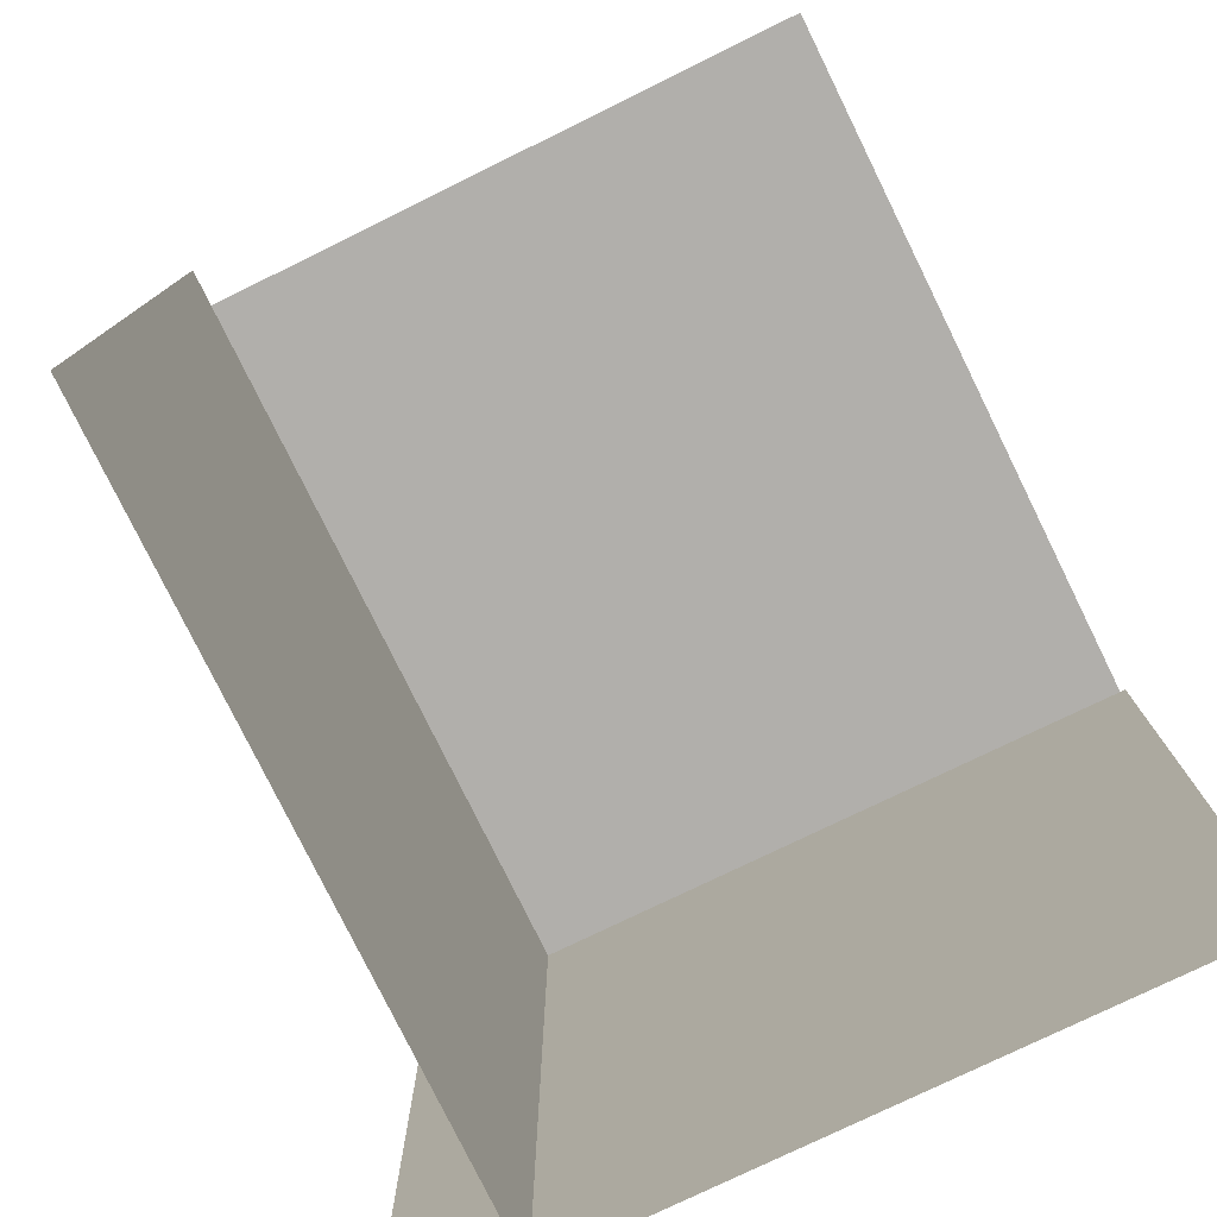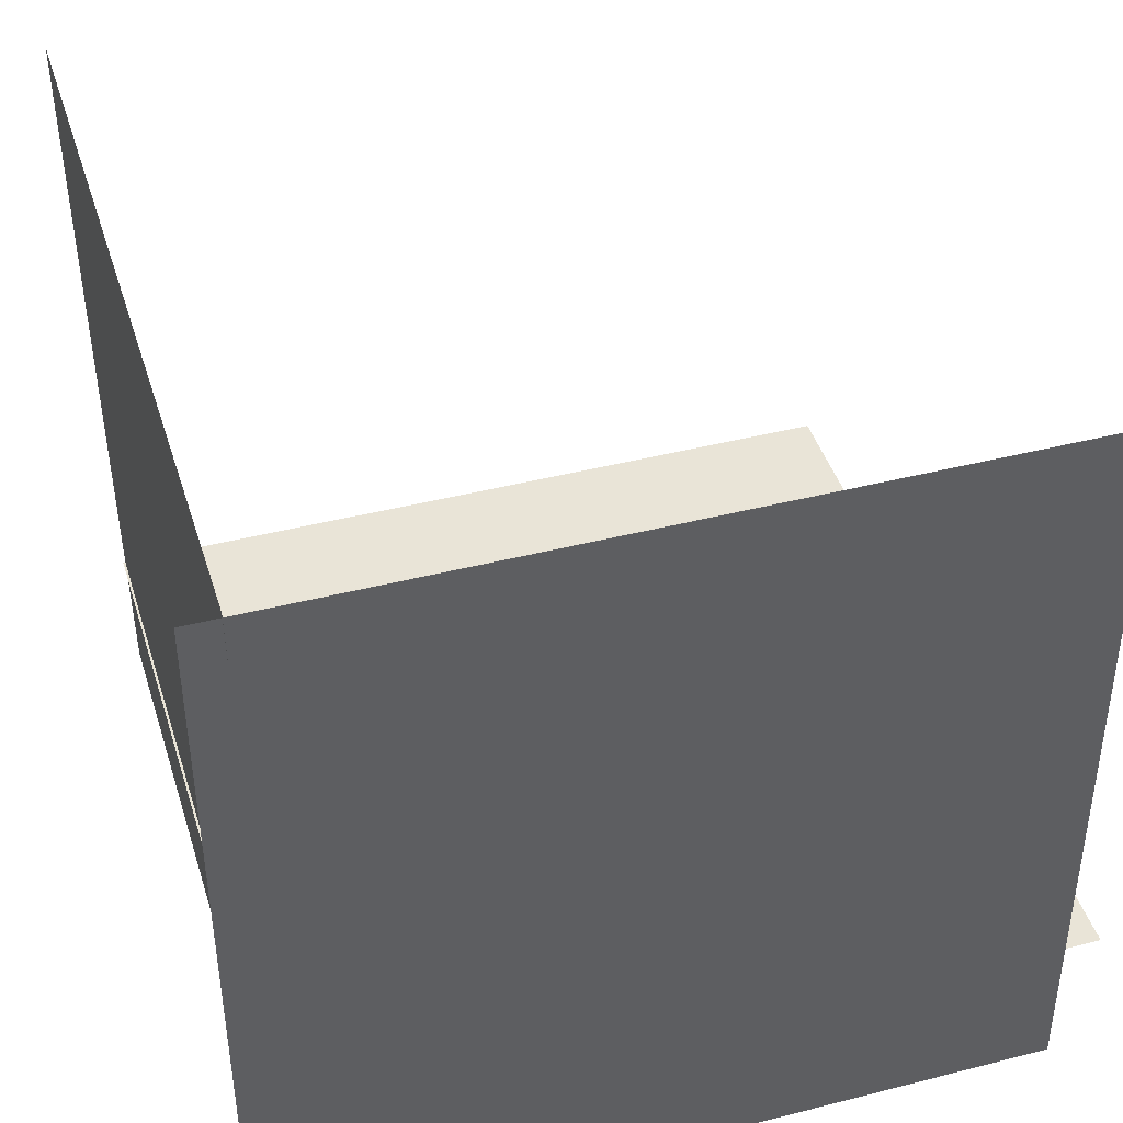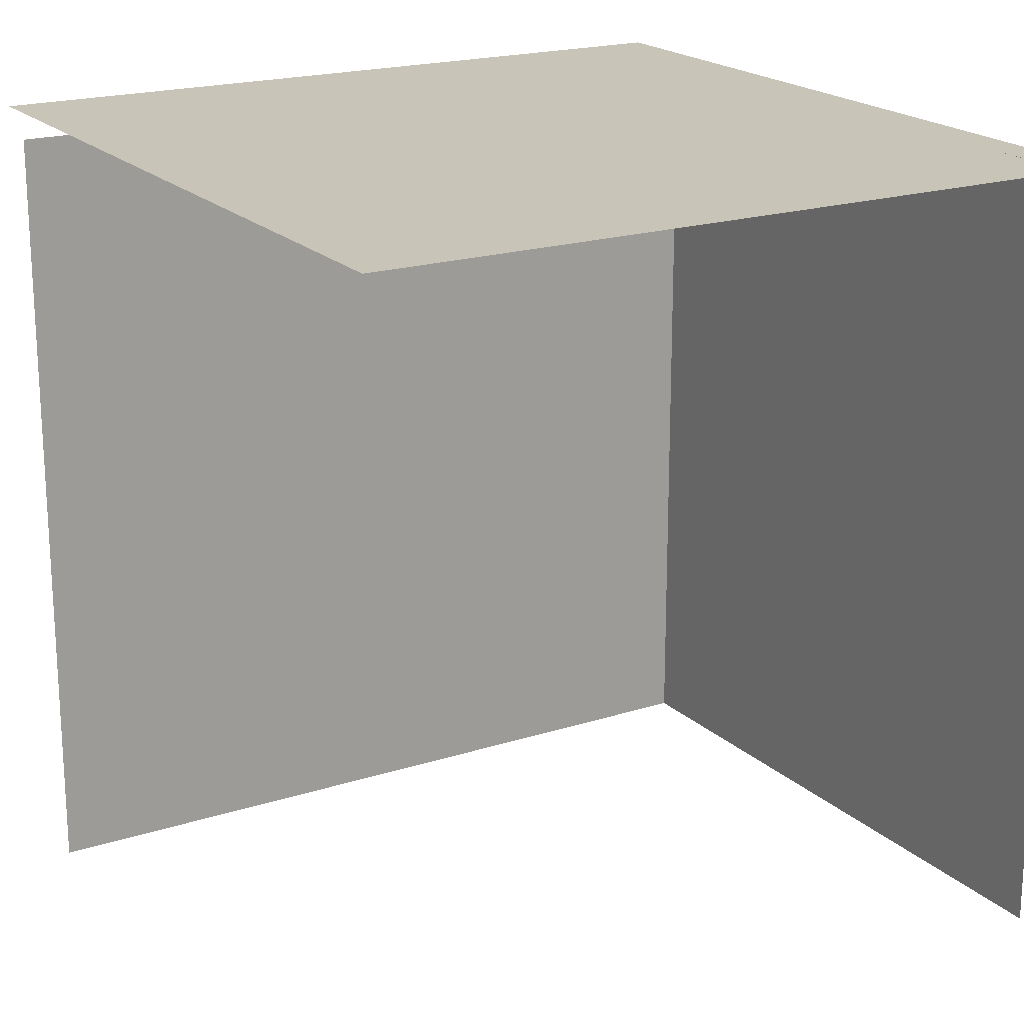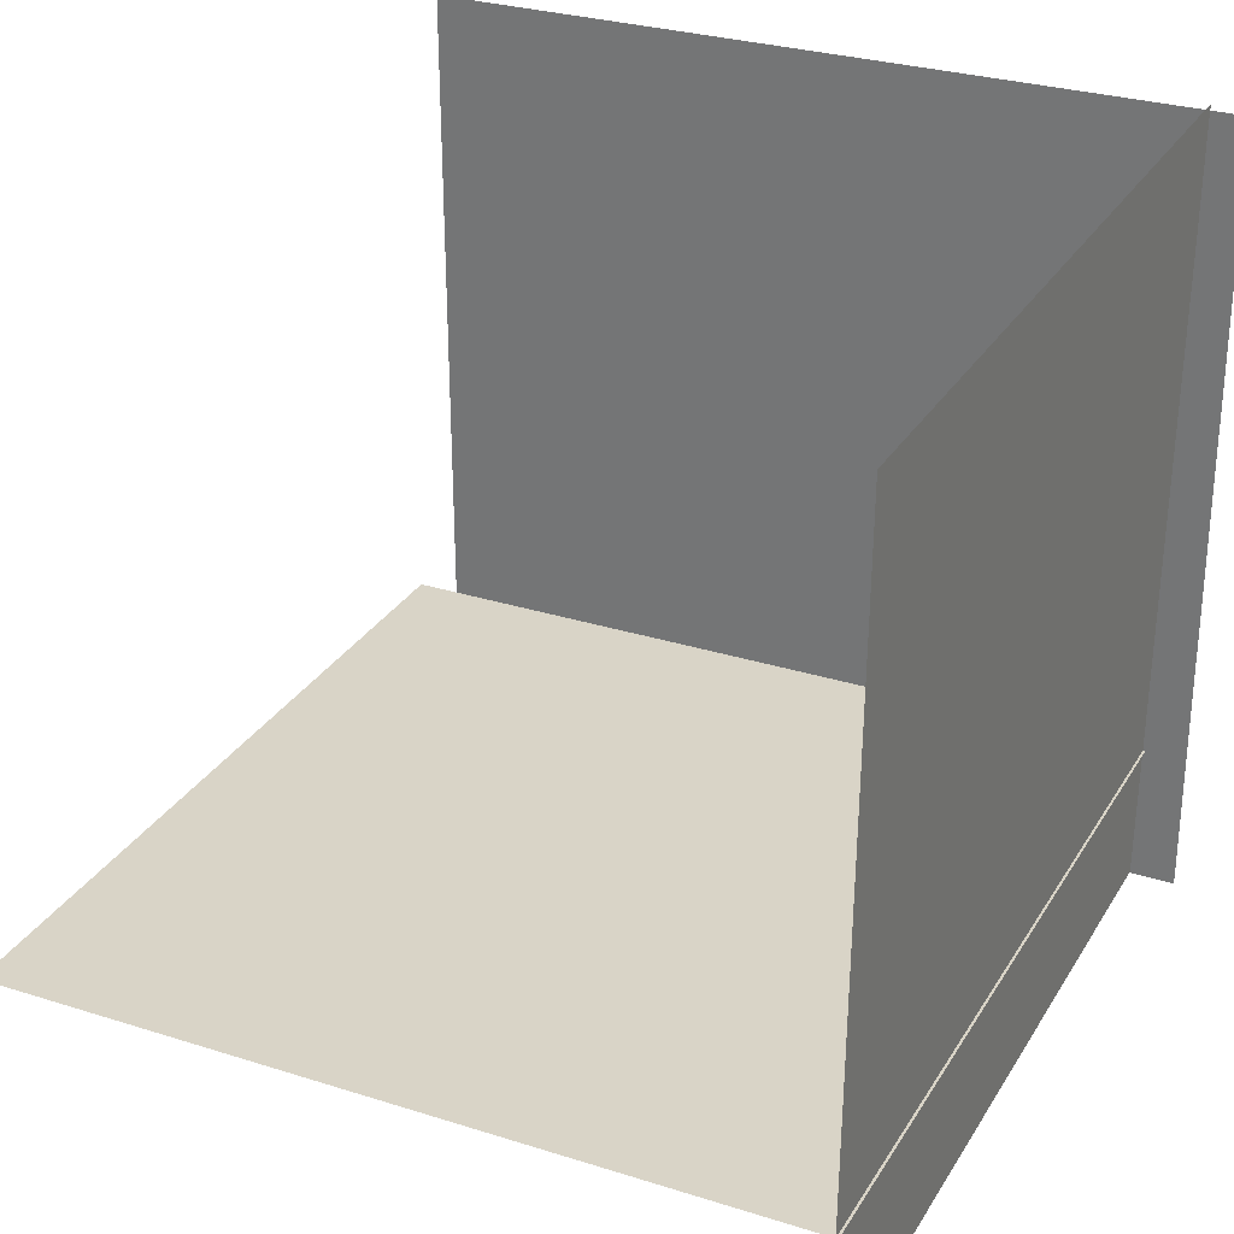
<metadata>
{"format":"obj","ext":"obj","renderer":"f3d","projection":"perspective","resolution":1024,"background":"white","views":[{"elev":-78.4,"azim":116.2,"up":"+Z"},{"elev":42.8,"azim":-16.9,"up":"+Y"},{"elev":19.6,"azim":149.0,"up":"+Z"},{"elev":28.8,"azim":-154.6,"up":"+Y"}]}
</metadata>
<code>
g default
v -0.4954 -0.176 0.5
v -0.4963 -0.07598 0.5
v -0.4972 0.02402 0.5
v -0.4981 0.124 0.5
v -0.499 0.224 0.5
v -0.4999 0.324 0.5
v -0.5008 0.424 0.5
v -0.5017 0.524 0.5
v -0.5026 0.624 0.5
v -0.5035 0.724 0.5
v -0.5044 0.824 0.5
v -0.4954 -0.176 0.4
v -0.4963 -0.07598 0.4
v -0.4972 0.02402 0.4
v -0.4981 0.124 0.4
v -0.499 0.224 0.4
v -0.4999 0.324 0.4
v -0.5008 0.424 0.4
v -0.5017 0.524 0.4
v -0.5026 0.624 0.4
v -0.5035 0.724 0.4
v -0.5044 0.824 0.4
v -0.4954 -0.176 0.3
v -0.4963 -0.07598 0.3
v -0.4972 0.02402 0.3
v -0.4981 0.124 0.3
v -0.499 0.224 0.3
v -0.4999 0.324 0.3
v -0.5008 0.424 0.3
v -0.5017 0.524 0.3
v -0.5026 0.624 0.3
v -0.5035 0.724 0.3
v -0.5044 0.824 0.3
v -0.4954 -0.176 0.2
v -0.4963 -0.07598 0.2
v -0.4972 0.02402 0.2
v -0.4981 0.124 0.2
v -0.499 0.224 0.2
v -0.4999 0.324 0.2
v -0.5008 0.424 0.2
v -0.5017 0.524 0.2
v -0.5026 0.624 0.2
v -0.5035 0.724 0.2
v -0.5044 0.824 0.2
v -0.4954 -0.176 0.1
v -0.4963 -0.07598 0.1
v -0.4972 0.02402 0.1
v -0.4981 0.124 0.1
v -0.499 0.224 0.1
v -0.4999 0.324 0.1
v -0.5008 0.424 0.1
v -0.5017 0.524 0.1
v -0.5026 0.624 0.1
v -0.5035 0.724 0.1
v -0.5044 0.824 0.1
v -0.4954 -0.176 0
v -0.4963 -0.07598 0
v -0.4972 0.02402 0
v -0.4981 0.124 0
v -0.499 0.224 0
v -0.4999 0.324 0
v -0.5008 0.424 0
v -0.5017 0.524 0
v -0.5026 0.624 0
v -0.5035 0.724 0
v -0.5044 0.824 0
v -0.4954 -0.176 -0.1
v -0.4963 -0.07598 -0.1
v -0.4972 0.02402 -0.1
v -0.4981 0.124 -0.1
v -0.499 0.224 -0.1
v -0.4999 0.324 -0.1
v -0.5008 0.424 -0.1
v -0.5017 0.524 -0.1
v -0.5026 0.624 -0.1
v -0.5035 0.724 -0.1
v -0.5044 0.824 -0.1
v -0.4954 -0.176 -0.2
v -0.4963 -0.07598 -0.2
v -0.4972 0.02402 -0.2
v -0.4981 0.124 -0.2
v -0.499 0.224 -0.2
v -0.4999 0.324 -0.2
v -0.5008 0.424 -0.2
v -0.5017 0.524 -0.2
v -0.5026 0.624 -0.2
v -0.5035 0.724 -0.2
v -0.5044 0.824 -0.2
v -0.4954 -0.176 -0.3
v -0.4963 -0.07598 -0.3
v -0.4972 0.02402 -0.3
v -0.4981 0.124 -0.3
v -0.499 0.224 -0.3
v -0.4999 0.324 -0.3
v -0.5008 0.424 -0.3
v -0.5017 0.524 -0.3
v -0.5026 0.624 -0.3
v -0.5035 0.724 -0.3
v -0.5044 0.824 -0.3
v -0.4954 -0.176 -0.4
v -0.4963 -0.07598 -0.4
v -0.4972 0.02402 -0.4
v -0.4981 0.124 -0.4
v -0.499 0.224 -0.4
v -0.4999 0.324 -0.4
v -0.5008 0.424 -0.4
v -0.5017 0.524 -0.4
v -0.5026 0.624 -0.4
v -0.5035 0.724 -0.4
v -0.5044 0.824 -0.4
v -0.4954 -0.176 -0.5
v -0.4963 -0.07598 -0.5
v -0.4972 0.02402 -0.5
v -0.4981 0.124 -0.5
v -0.499 0.224 -0.5
v -0.4999 0.324 -0.5
v -0.5008 0.424 -0.5
v -0.5017 0.524 -0.5
v -0.5026 0.624 -0.5
v -0.5035 0.724 -0.5
v -0.5044 0.824 -0.5
g pPlane1
f 1 2 13 12
f 2 3 14 13
f 3 4 15 14
f 4 5 16 15
f 5 6 17 16
f 6 7 18 17
f 7 8 19 18
f 8 9 20 19
f 9 10 21 20
f 10 11 22 21
f 12 13 24 23
f 13 14 25 24
f 14 15 26 25
f 15 16 27 26
f 16 17 28 27
f 17 18 29 28
f 18 19 30 29
f 19 20 31 30
f 20 21 32 31
f 21 22 33 32
f 23 24 35 34
f 24 25 36 35
f 25 26 37 36
f 26 27 38 37
f 27 28 39 38
f 28 29 40 39
f 29 30 41 40
f 30 31 42 41
f 31 32 43 42
f 32 33 44 43
f 34 35 46 45
f 35 36 47 46
f 36 37 48 47
f 37 38 49 48
f 38 39 50 49
f 39 40 51 50
f 40 41 52 51
f 41 42 53 52
f 42 43 54 53
f 43 44 55 54
f 45 46 57 56
f 46 47 58 57
f 47 48 59 58
f 48 49 60 59
f 49 50 61 60
f 50 51 62 61
f 51 52 63 62
f 52 53 64 63
f 53 54 65 64
f 54 55 66 65
f 56 57 68 67
f 57 58 69 68
f 58 59 70 69
f 59 60 71 70
f 60 61 72 71
f 61 62 73 72
f 62 63 74 73
f 63 64 75 74
f 64 65 76 75
f 65 66 77 76
f 67 68 79 78
f 68 69 80 79
f 69 70 81 80
f 70 71 82 81
f 71 72 83 82
f 72 73 84 83
f 73 74 85 84
f 74 75 86 85
f 75 76 87 86
f 76 77 88 87
f 78 79 90 89
f 79 80 91 90
f 80 81 92 91
f 81 82 93 92
f 82 83 94 93
f 83 84 95 94
f 84 85 96 95
f 85 86 97 96
f 86 87 98 97
f 87 88 99 98
f 89 90 101 100
f 90 91 102 101
f 91 92 103 102
f 92 93 104 103
f 93 94 105 104
f 94 95 106 105
f 95 96 107 106
f 96 97 108 107
f 97 98 109 108
f 98 99 110 109
f 100 101 112 111
f 101 102 113 112
f 102 103 114 113
f 103 104 115 114
f 104 105 116 115
f 105 106 117 116
f 106 107 118 117
f 107 108 119 118
f 108 109 120 119
f 109 110 121 120
g default
v -0.5 0 0.5
v -0.4 0 0.5
v -0.3 0 0.5
v -0.2 0 0.5
v -0.1 0 0.5
v 0 0 0.5
v 0.1 0 0.5
v 0.2 0 0.5
v 0.3 0 0.5
v 0.4 0 0.5
v 0.5 0 0.5
v -0.5 0 0.4
v -0.4 0 0.4
v -0.3 0 0.4
v -0.2 0 0.4
v -0.1 0 0.4
v 0 0 0.4
v 0.1 0 0.4
v 0.2 0 0.4
v 0.3 0 0.4
v 0.4 0 0.4
v 0.5 0 0.4
v -0.5 0 0.3
v -0.4 0 0.3
v -0.3 0 0.3
v -0.2 0 0.3
v -0.1 0 0.3
v 0 0 0.3
v 0.1 0 0.3
v 0.2 0 0.3
v 0.3 0 0.3
v 0.4 0 0.3
v 0.5 0 0.3
v -0.5 0 0.2
v -0.4 0 0.2
v -0.3 0 0.2
v -0.2 0 0.2
v -0.1 0 0.2
v 0 0 0.2
v 0.1 0 0.2
v 0.2 0 0.2
v 0.3 0 0.2
v 0.4 0 0.2
v 0.5 0 0.2
v -0.5 0 0.1
v -0.4 0 0.1
v -0.3 0 0.1
v -0.2 0 0.1
v -0.1 0 0.1
v 0 0 0.1
v 0.1 0 0.1
v 0.2 0 0.1
v 0.3 0 0.1
v 0.4 0 0.1
v 0.5 0 0.1
v -0.5 0 0
v -0.4 0 0
v -0.3 0 0
v -0.2 0 0
v -0.1 0 0
v 0 0 0
v 0.1 0 0
v 0.2 0 0
v 0.3 0 0
v 0.4 0 0
v 0.5 0 0
v -0.5 0 -0.1
v -0.4 0 -0.1
v -0.3 0 -0.1
v -0.2 0 -0.1
v -0.1 0 -0.1
v 0 0 -0.1
v 0.1 0 -0.1
v 0.2 0 -0.1
v 0.3 0 -0.1
v 0.4 0 -0.1
v 0.5 0 -0.1
v -0.5 0 -0.2
v -0.4 0 -0.2
v -0.3 0 -0.2
v -0.2 0 -0.2
v -0.1 0 -0.2
v 0 0 -0.2
v 0.1 0 -0.2
v 0.2 0 -0.2
v 0.3 0 -0.2
v 0.4 0 -0.2
v 0.5 0 -0.2
v -0.5 0 -0.3
v -0.4 0 -0.3
v -0.3 0 -0.3
v -0.2 0 -0.3
v -0.1 0 -0.3
v 0 0 -0.3
v 0.1 0 -0.3
v 0.2 0 -0.3
v 0.3 0 -0.3
v 0.4 0 -0.3
v 0.5 0 -0.3
v -0.5 0 -0.4
v -0.4 0 -0.4
v -0.3 0 -0.4
v -0.2 0 -0.4
v -0.1 0 -0.4
v 0 0 -0.4
v 0.1 0 -0.4
v 0.2 0 -0.4
v 0.3 0 -0.4
v 0.4 0 -0.4
v 0.5 0 -0.4
v -0.5 0 -0.5
v -0.4 0 -0.5
v -0.3 0 -0.5
v -0.2 0 -0.5
v -0.1 0 -0.5
v 0 0 -0.5
v 0.1 0 -0.5
v 0.2 0 -0.5
v 0.3 0 -0.5
v 0.4 0 -0.5
v 0.5 0 -0.5
g pPlane2
f 122 123 134 133
f 123 124 135 134
f 124 125 136 135
f 125 126 137 136
f 126 127 138 137
f 127 128 139 138
f 128 129 140 139
f 129 130 141 140
f 130 131 142 141
f 131 132 143 142
f 133 134 145 144
f 134 135 146 145
f 135 136 147 146
f 136 137 148 147
f 137 138 149 148
f 138 139 150 149
f 139 140 151 150
f 140 141 152 151
f 141 142 153 152
f 142 143 154 153
f 144 145 156 155
f 145 146 157 156
f 146 147 158 157
f 147 148 159 158
f 148 149 160 159
f 149 150 161 160
f 150 151 162 161
f 151 152 163 162
f 152 153 164 163
f 153 154 165 164
f 155 156 167 166
f 156 157 168 167
f 157 158 169 168
f 158 159 170 169
f 159 160 171 170
f 160 161 172 171
f 161 162 173 172
f 162 163 174 173
f 163 164 175 174
f 164 165 176 175
f 166 167 178 177
f 167 168 179 178
f 168 169 180 179
f 169 170 181 180
f 170 171 182 181
f 171 172 183 182
f 172 173 184 183
f 173 174 185 184
f 174 175 186 185
f 175 176 187 186
f 177 178 189 188
f 178 179 190 189
f 179 180 191 190
f 180 181 192 191
f 181 182 193 192
f 182 183 194 193
f 183 184 195 194
f 184 185 196 195
f 185 186 197 196
f 186 187 198 197
f 188 189 200 199
f 189 190 201 200
f 190 191 202 201
f 191 192 203 202
f 192 193 204 203
f 193 194 205 204
f 194 195 206 205
f 195 196 207 206
f 196 197 208 207
f 197 198 209 208
f 199 200 211 210
f 200 201 212 211
f 201 202 213 212
f 202 203 214 213
f 203 204 215 214
f 204 205 216 215
f 205 206 217 216
f 206 207 218 217
f 207 208 219 218
f 208 209 220 219
f 210 211 222 221
f 211 212 223 222
f 212 213 224 223
f 213 214 225 224
f 214 215 226 225
f 215 216 227 226
f 216 217 228 227
f 217 218 229 228
f 218 219 230 229
f 219 220 231 230
f 221 222 233 232
f 222 223 234 233
f 223 224 235 234
f 224 225 236 235
f 225 226 237 236
f 226 227 238 237
f 227 228 239 238
f 228 229 240 239
f 229 230 241 240
f 230 231 242 241
g default
v -0.5498 -0.1833 0.5078
v -0.4498 -0.1833 0.5078
v -0.3498 -0.1833 0.5078
v -0.2498 -0.1833 0.5078
v -0.1498 -0.1833 0.5078
v -0.0498 -0.1833 0.5078
v 0.0502 -0.1833 0.5078
v 0.1502 -0.1833 0.5078
v 0.2502 -0.1833 0.5078
v 0.3502 -0.1833 0.5078
v 0.4502 -0.1833 0.5078
v -0.5498 -0.08328 0.507
v -0.4498 -0.08328 0.507
v -0.3498 -0.08328 0.507
v -0.2498 -0.08328 0.507
v -0.1498 -0.08328 0.507
v -0.0498 -0.08328 0.507
v 0.0502 -0.08328 0.507
v 0.1502 -0.08328 0.507
v 0.2502 -0.08328 0.507
v 0.3502 -0.08328 0.507
v 0.4502 -0.08328 0.507
v -0.5498 0.01671 0.5061
v -0.4498 0.01671 0.5061
v -0.3498 0.01671 0.5061
v -0.2498 0.01671 0.5061
v -0.1498 0.01671 0.5061
v -0.0498 0.01671 0.5061
v 0.0502 0.01671 0.5061
v 0.1502 0.01671 0.5061
v 0.2502 0.01671 0.5061
v 0.3502 0.01671 0.5061
v 0.4502 0.01671 0.5061
v -0.5498 0.1167 0.5052
v -0.4498 0.1167 0.5052
v -0.3498 0.1167 0.5052
v -0.2498 0.1167 0.5052
v -0.1498 0.1167 0.5052
v -0.0498 0.1167 0.5052
v 0.0502 0.1167 0.5052
v 0.1502 0.1167 0.5052
v 0.2502 0.1167 0.5052
v 0.3502 0.1167 0.5052
v 0.4502 0.1167 0.5052
v -0.5498 0.2167 0.5043
v -0.4498 0.2167 0.5043
v -0.3498 0.2167 0.5043
v -0.2498 0.2167 0.5043
v -0.1498 0.2167 0.5043
v -0.0498 0.2167 0.5043
v 0.0502 0.2167 0.5043
v 0.1502 0.2167 0.5043
v 0.2502 0.2167 0.5043
v 0.3502 0.2167 0.5043
v 0.4502 0.2167 0.5043
v -0.5498 0.3167 0.5034
v -0.4498 0.3167 0.5034
v -0.3498 0.3167 0.5034
v -0.2498 0.3167 0.5034
v -0.1498 0.3167 0.5034
v -0.0498 0.3167 0.5034
v 0.0502 0.3167 0.5034
v 0.1502 0.3167 0.5034
v 0.2502 0.3167 0.5034
v 0.3502 0.3167 0.5034
v 0.4502 0.3167 0.5034
v -0.5498 0.4167 0.5025
v -0.4498 0.4167 0.5025
v -0.3498 0.4167 0.5025
v -0.2498 0.4167 0.5025
v -0.1498 0.4167 0.5025
v -0.0498 0.4167 0.5025
v 0.0502 0.4167 0.5025
v 0.1502 0.4167 0.5025
v 0.2502 0.4167 0.5025
v 0.3502 0.4167 0.5025
v 0.4502 0.4167 0.5025
v -0.5498 0.5167 0.5016
v -0.4498 0.5167 0.5016
v -0.3498 0.5167 0.5016
v -0.2498 0.5167 0.5016
v -0.1498 0.5167 0.5016
v -0.0498 0.5167 0.5016
v 0.0502 0.5167 0.5016
v 0.1502 0.5167 0.5016
v 0.2502 0.5167 0.5016
v 0.3502 0.5167 0.5016
v 0.4502 0.5167 0.5016
v -0.5498 0.6167 0.5007
v -0.4498 0.6167 0.5007
v -0.3498 0.6167 0.5007
v -0.2498 0.6167 0.5007
v -0.1498 0.6167 0.5007
v -0.0498 0.6167 0.5007
v 0.0502 0.6167 0.5007
v 0.1502 0.6167 0.5007
v 0.2502 0.6167 0.5007
v 0.3502 0.6167 0.5007
v 0.4502 0.6167 0.5007
v -0.5498 0.7167 0.4998
v -0.4498 0.7167 0.4998
v -0.3498 0.7167 0.4998
v -0.2498 0.7167 0.4998
v -0.1498 0.7167 0.4998
v -0.0498 0.7167 0.4998
v 0.0502 0.7167 0.4998
v 0.1502 0.7167 0.4998
v 0.2502 0.7167 0.4998
v 0.3502 0.7167 0.4998
v 0.4502 0.7167 0.4998
v -0.5498 0.8167 0.4989
v -0.4498 0.8167 0.4989
v -0.3498 0.8167 0.4989
v -0.2498 0.8167 0.4989
v -0.1498 0.8167 0.4989
v -0.0498 0.8167 0.4989
v 0.0502 0.8167 0.4989
v 0.1502 0.8167 0.4989
v 0.2502 0.8167 0.4989
v 0.3502 0.8167 0.4989
v 0.4502 0.8167 0.4989
g pPlane3
f 243 244 255 254
f 244 245 256 255
f 245 246 257 256
f 246 247 258 257
f 247 248 259 258
f 248 249 260 259
f 249 250 261 260
f 250 251 262 261
f 251 252 263 262
f 252 253 264 263
f 254 255 266 265
f 255 256 267 266
f 256 257 268 267
f 257 258 269 268
f 258 259 270 269
f 259 260 271 270
f 260 261 272 271
f 261 262 273 272
f 262 263 274 273
f 263 264 275 274
f 265 266 277 276
f 266 267 278 277
f 267 268 279 278
f 268 269 280 279
f 269 270 281 280
f 270 271 282 281
f 271 272 283 282
f 272 273 284 283
f 273 274 285 284
f 274 275 286 285
f 276 277 288 287
f 277 278 289 288
f 278 279 290 289
f 279 280 291 290
f 280 281 292 291
f 281 282 293 292
f 282 283 294 293
f 283 284 295 294
f 284 285 296 295
f 285 286 297 296
f 287 288 299 298
f 288 289 300 299
f 289 290 301 300
f 290 291 302 301
f 291 292 303 302
f 292 293 304 303
f 293 294 305 304
f 294 295 306 305
f 295 296 307 306
f 296 297 308 307
f 298 299 310 309
f 299 300 311 310
f 300 301 312 311
f 301 302 313 312
f 302 303 314 313
f 303 304 315 314
f 304 305 316 315
f 305 306 317 316
f 306 307 318 317
f 307 308 319 318
f 309 310 321 320
f 310 311 322 321
f 311 312 323 322
f 312 313 324 323
f 313 314 325 324
f 314 315 326 325
f 315 316 327 326
f 316 317 328 327
f 317 318 329 328
f 318 319 330 329
f 320 321 332 331
f 321 322 333 332
f 322 323 334 333
f 323 324 335 334
f 324 325 336 335
f 325 326 337 336
f 326 327 338 337
f 327 328 339 338
f 328 329 340 339
f 329 330 341 340
f 331 332 343 342
f 332 333 344 343
f 333 334 345 344
f 334 335 346 345
f 335 336 347 346
f 336 337 348 347
f 337 338 349 348
f 338 339 350 349
f 339 340 351 350
f 340 341 352 351
f 342 343 354 353
f 343 344 355 354
f 344 345 356 355
f 345 346 357 356
f 346 347 358 357
f 347 348 359 358
f 348 349 360 359
f 349 350 361 360
f 350 351 362 361
f 351 352 363 362

</code>
